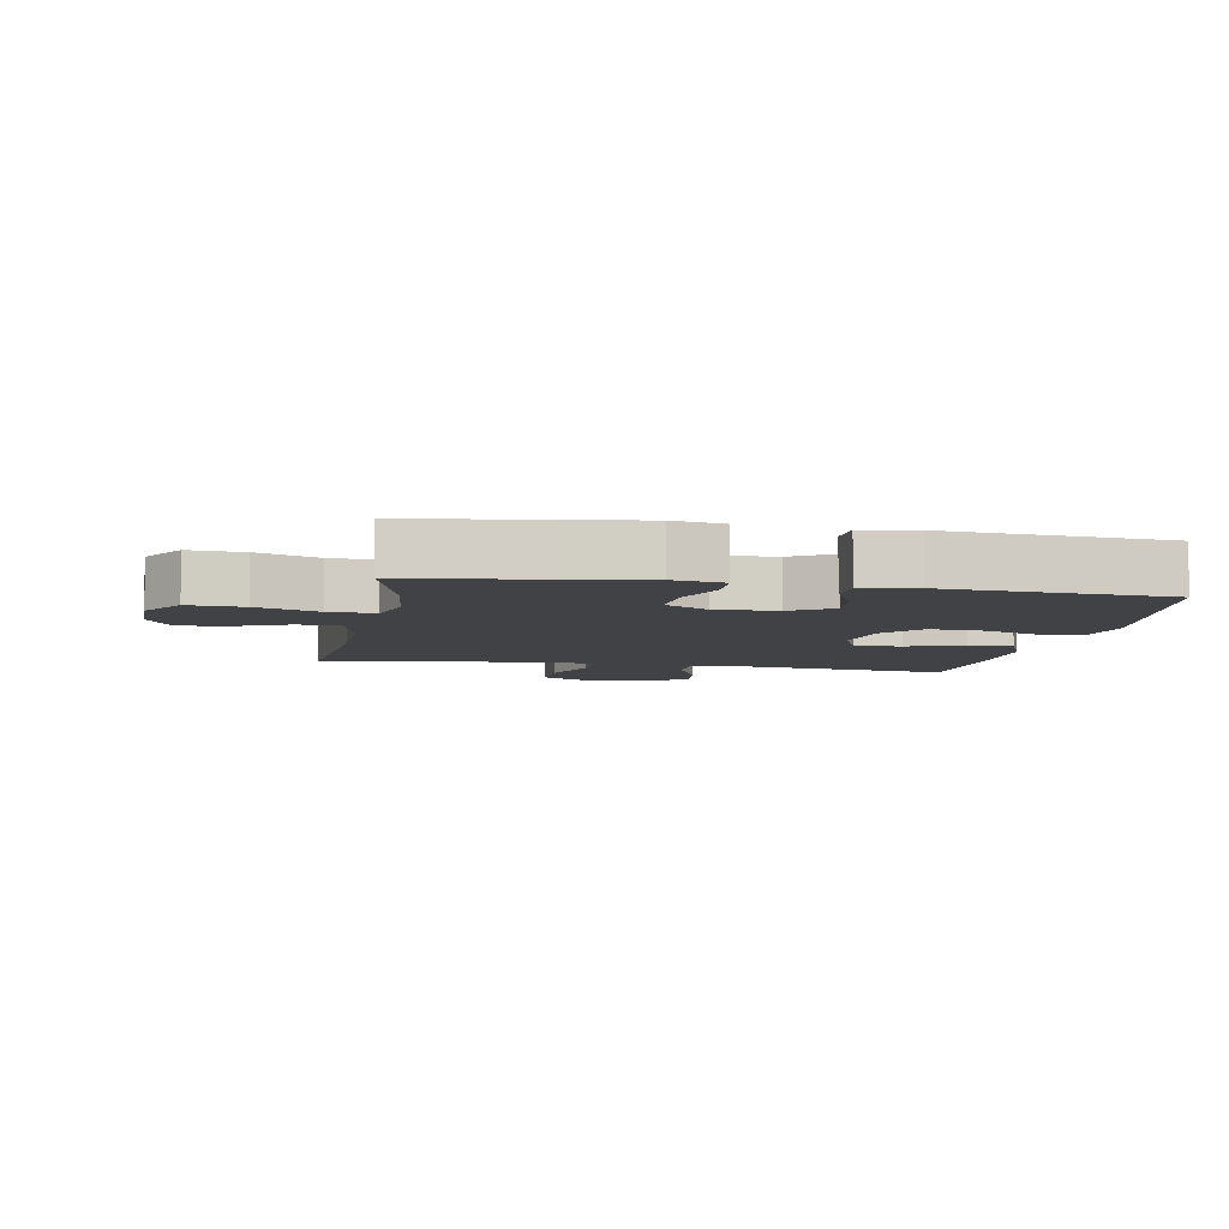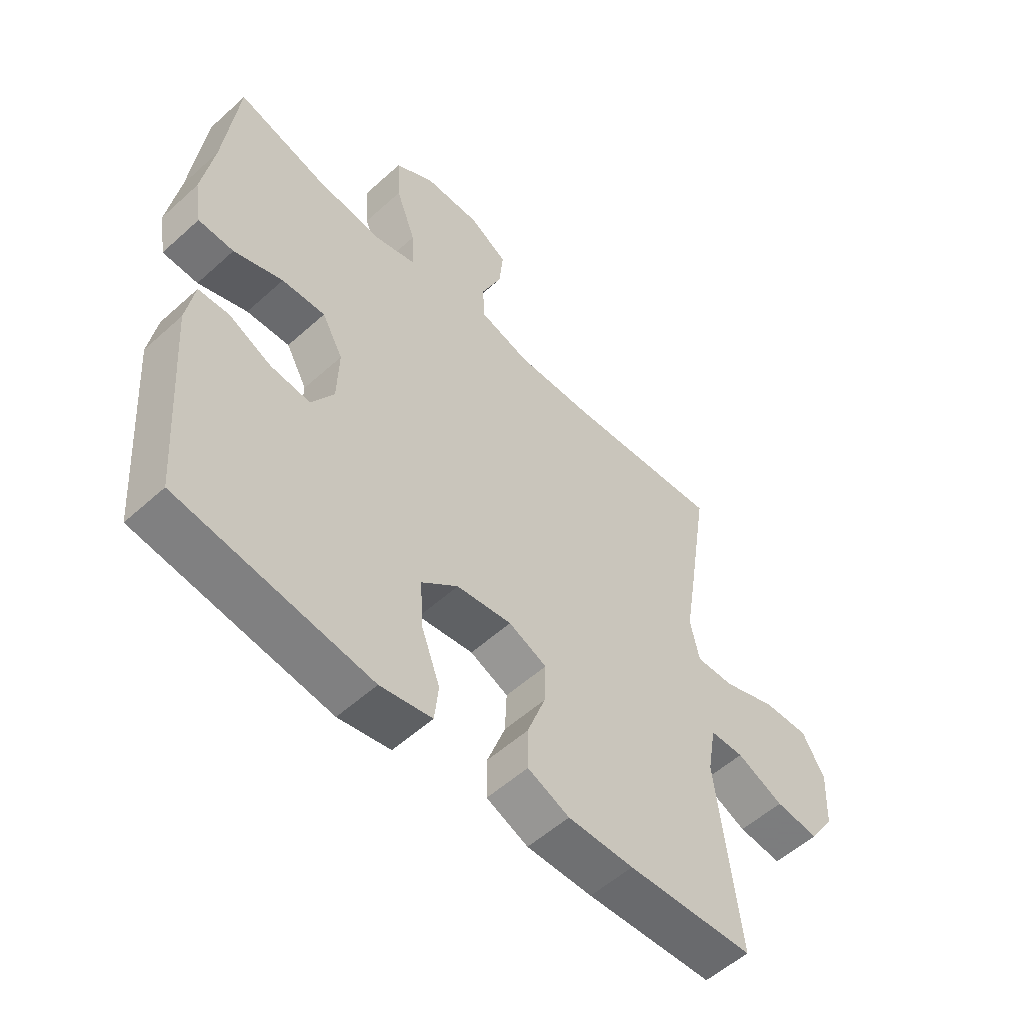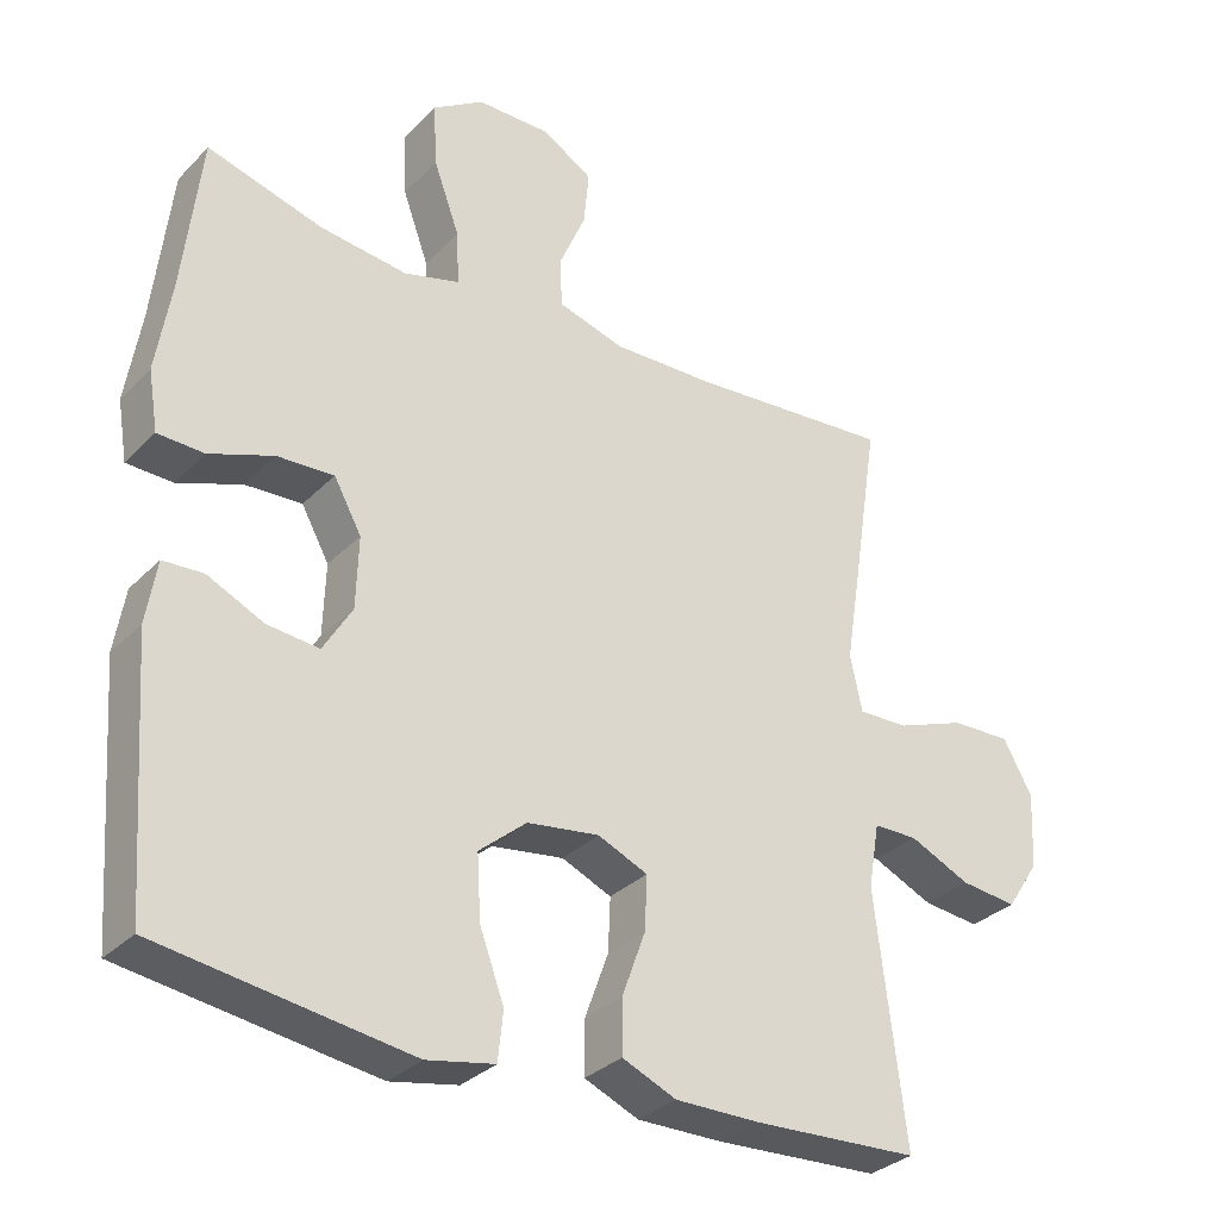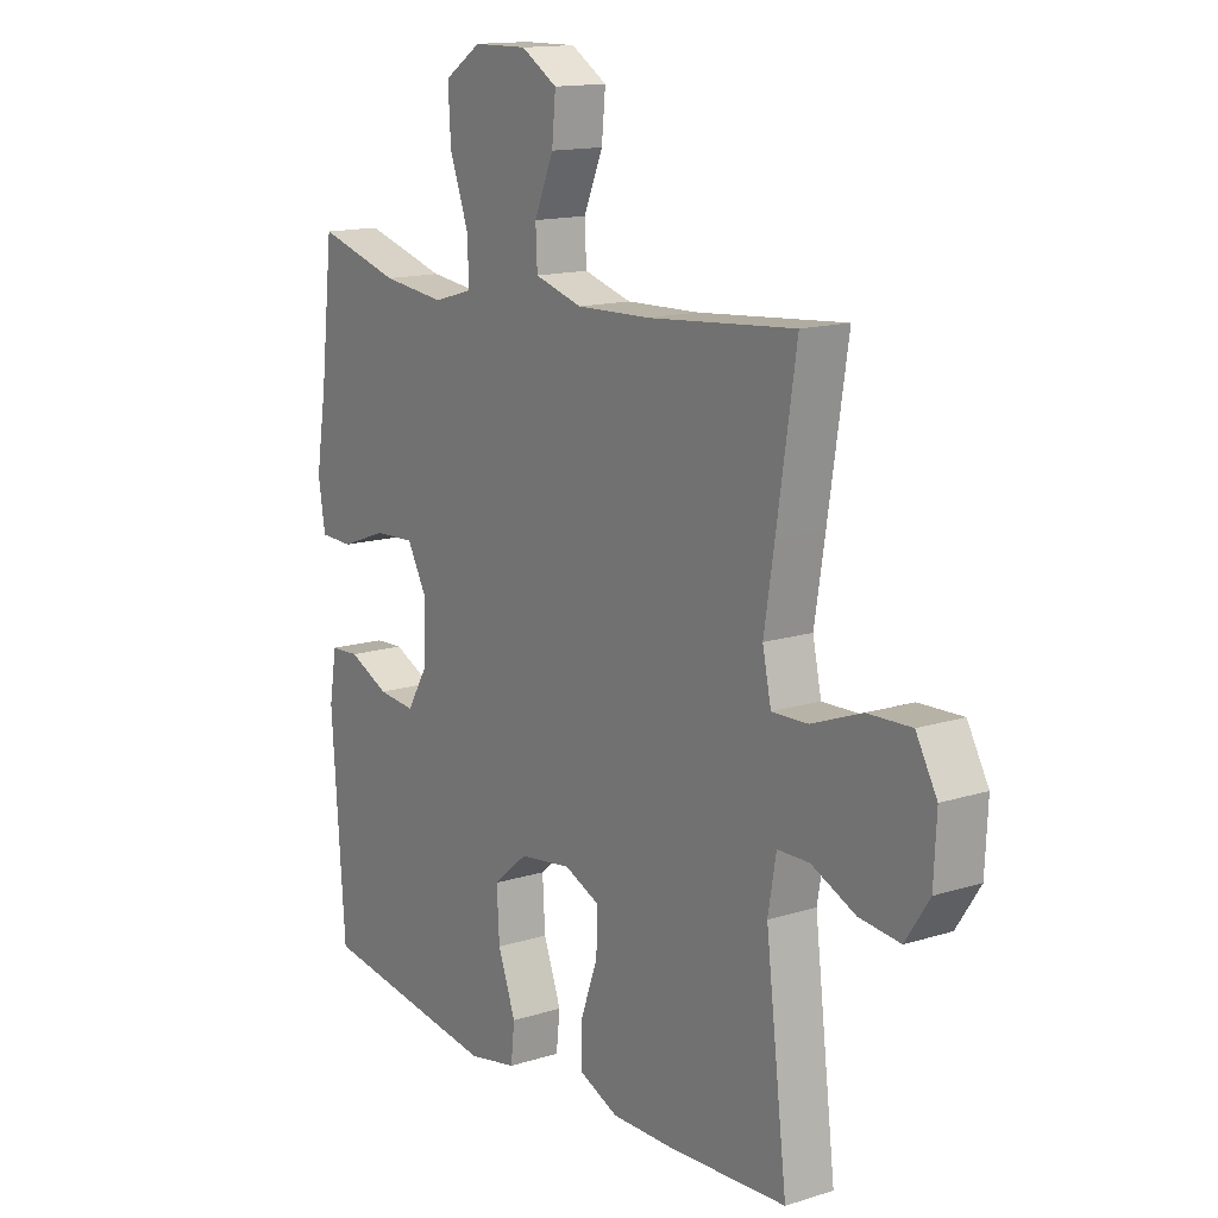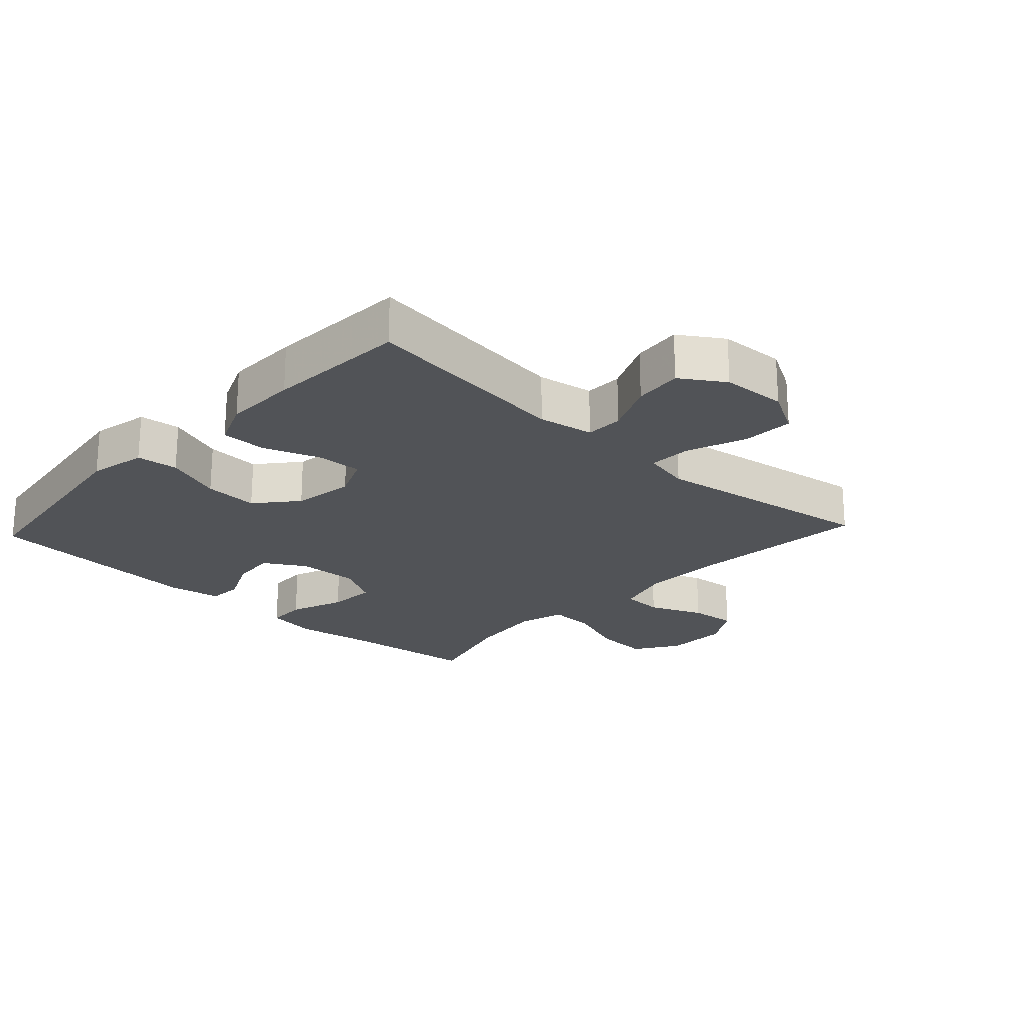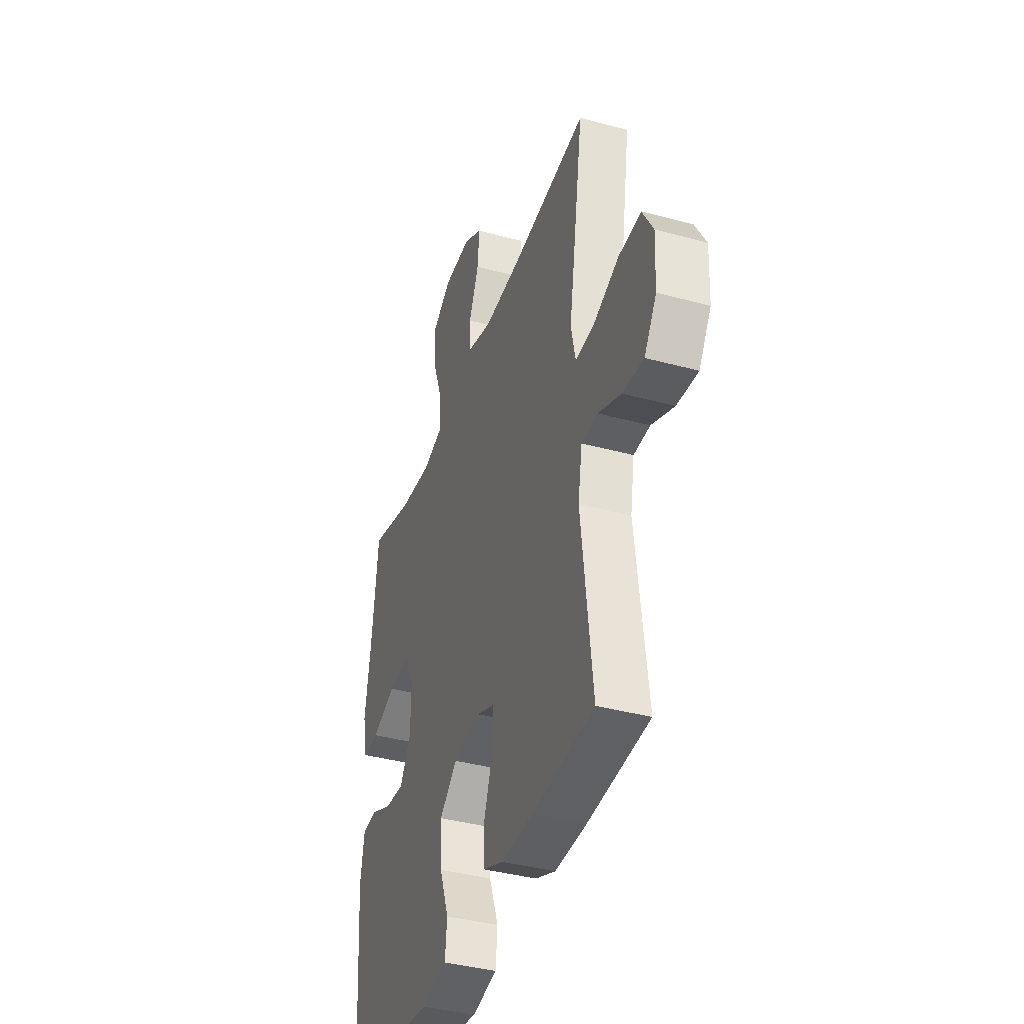
<metadata>
{"format":"obj","ext":"obj","renderer":"f3d","projection":"perspective","resolution":1024,"background":"white","views":[{"elev":-6.7,"azim":79.6,"up":"+Y"},{"elev":-55.1,"azim":133.6,"up":"+Z"},{"elev":-31.7,"azim":144.0,"up":"+Z"},{"elev":14.3,"azim":-124.6,"up":"+Z"},{"elev":-22.2,"azim":-133.0,"up":"+Y"},{"elev":-39.3,"azim":-108.7,"up":"+Z"}]}
</metadata>
<code>
v 0.5 0.07 0.5
v 0.524 0.07 0.289
v 0.544 0.07 0.165
v 0.531 0.07 0.085
v 0.469 0.07 0.083
v 0.383 0.07 0.115
v 0.307 0.07 0.119
v 0.27 0.07 0.052
v 0.273 0.07 -0.044
v 0.312 0.07 -0.109
v 0.382 0.07 -0.102
v 0.457 0.07 -0.067
v 0.511 0.07 -0.07
v 0.525 0.07 -0.154
v 0.5 0.07 -0.5
v 0.163 0.07 -0.548
v 0.072 0.07 -0.53
v 0.065 0.07 -0.465
v 0.098 0.07 -0.375
v 0.103 0.07 -0.29
v 0.039 0.07 -0.236
v -0.058 0.07 -0.222
v -0.125 0.07 -0.251
v -0.122 0.07 -0.323
v -0.09 0.07 -0.411
v -0.09 0.07 -0.482
v -0.163 0.07 -0.513
v -0.278 0.07 -0.512
v -0.5 0.07 -0.5
v -0.46 0.07 -0.169
v -0.475 0.07 -0.082
v -0.534 0.07 -0.081
v -0.616 0.07 -0.118
v -0.692 0.07 -0.126
v -0.736 0.07 -0.059
v -0.741 0.07 0.043
v -0.702 0.07 0.113
v -0.621 0.07 0.11
v -0.528 0.07 0.075
v -0.461 0.07 0.073
v -0.445 0.07 0.148
v -0.464 0.07 0.267
v -0.5 0.07 0.5
v -0.226 0.07 0.477
v -0.089 0.07 0.473
v 0 0.07 0.499
v 0.003 0.07 0.564
v -0.033 0.07 0.648
v -0.04 0.07 0.722
v 0.027 0.07 0.763
v 0.127 0.07 0.762
v 0.196 0.07 0.717
v 0.191 0.07 0.631
v 0.156 0.07 0.535
v 0.153 0.07 0.463
v 0.227 0.07 0.442
v 0.345 0.07 0.456
v 0.5 0 0.5
v 0.524 0 0.289
v 0.544 0 0.165
v 0.531 0 0.085
v 0.469 0 0.083
v 0.383 0 0.115
v 0.307 0 0.119
v 0.27 0 0.052
v 0.273 0 -0.044
v 0.312 0 -0.109
v 0.382 0 -0.102
v 0.457 0 -0.067
v 0.511 0 -0.07
v 0.525 0 -0.154
v 0.5 0 -0.5
v 0.163 0 -0.548
v 0.072 0 -0.53
v 0.065 0 -0.465
v 0.098 0 -0.375
v 0.103 0 -0.29
v 0.039 0 -0.236
v -0.058 0 -0.222
v -0.125 0 -0.251
v -0.122 0 -0.323
v -0.09 0 -0.411
v -0.09 0 -0.482
v -0.163 0 -0.513
v -0.278 0 -0.512
v -0.5 0 -0.5
v -0.46 0 -0.169
v -0.475 0 -0.082
v -0.534 0 -0.081
v -0.616 0 -0.118
v -0.692 0 -0.126
v -0.736 0 -0.059
v -0.741 0 0.043
v -0.702 0 0.113
v -0.621 0 0.11
v -0.528 0 0.075
v -0.461 0 0.073
v -0.445 0 0.148
v -0.464 0 0.267
v -0.5 0 0.5
v -0.226 0 0.477
v -0.089 0 0.473
v 0 0 0.499
v 0.003 0 0.564
v -0.033 0 0.648
v -0.04 0 0.722
v 0.027 0 0.763
v 0.127 0 0.762
v 0.196 0 0.717
v 0.191 0 0.631
v 0.156 0 0.535
v 0.153 0 0.463
v 0.227 0 0.442
v 0.345 0 0.456
f 52 53 54
f 51 52 54
f 50 51 54
f 49 50 54
f 48 49 54
f 47 48 54
f 46 47 54 55
f 45 46 55 56
f 41 42 43 44
f 44 45 56
f 41 44 56
f 40 41 56
f 37 38 39
f 36 37 39
f 35 36 39
f 34 35 39
f 33 34 39
f 32 33 39
f 31 32 39 40
f 40 56 57
f 31 40 57
f 30 31 57
f 28 29 30
f 27 28 30
f 26 27 30
f 25 26 30
f 24 25 30
f 17 18 19
f 16 17 19
f 15 16 19
f 14 15 19
f 13 14 19
f 12 13 19
f 11 12 19
f 10 11 19 20
f 9 10 20 21
f 4 5 6
f 3 4 6
f 2 3 6
f 2 6 7
f 1 2 7
f 57 1 7 8
f 23 24 30
f 30 57 8
f 23 30 8
f 22 23 8
f 8 9 21 22
f 111 110 109
f 111 109 108
f 111 108 107
f 111 107 106
f 111 106 105
f 111 105 104
f 112 111 104 103
f 113 112 103 102
f 101 100 99 98
f 113 102 101
f 113 101 98
f 113 98 97
f 96 95 94
f 96 94 93
f 96 93 92
f 96 92 91
f 96 91 90
f 96 90 89
f 97 96 89 88
f 114 113 97
f 114 97 88
f 114 88 87
f 87 86 85
f 87 85 84
f 87 84 83
f 87 83 82
f 87 82 81
f 76 75 74
f 76 74 73
f 76 73 72
f 76 72 71
f 76 71 70
f 76 70 69
f 76 69 68
f 77 76 68 67
f 78 77 67 66
f 63 62 61
f 63 61 60
f 63 60 59
f 64 63 59
f 64 59 58
f 65 64 58 114
f 87 81 80
f 65 114 87
f 65 87 80
f 65 80 79
f 79 78 66 65
f 1 58 59 2
f 2 59 60 3
f 3 60 61 4
f 4 61 62 5
f 5 62 63 6
f 6 63 64 7
f 7 64 65 8
f 8 65 66 9
f 9 66 67 10
f 10 67 68 11
f 11 68 69 12
f 12 69 70 13
f 13 70 71 14
f 14 71 72 15
f 15 72 73 16
f 16 73 74 17
f 17 74 75 18
f 18 75 76 19
f 19 76 77 20
f 20 77 78 21
f 21 78 79 22
f 22 79 80 23
f 23 80 81 24
f 24 81 82 25
f 25 82 83 26
f 26 83 84 27
f 27 84 85 28
f 28 85 86 29
f 29 86 87 30
f 30 87 88 31
f 31 88 89 32
f 32 89 90 33
f 33 90 91 34
f 34 91 92 35
f 35 92 93 36
f 36 93 94 37
f 37 94 95 38
f 38 95 96 39
f 39 96 97 40
f 40 97 98 41
f 41 98 99 42
f 42 99 100 43
f 43 100 101 44
f 44 101 102 45
f 45 102 103 46
f 46 103 104 47
f 47 104 105 48
f 48 105 106 49
f 49 106 107 50
f 50 107 108 51
f 51 108 109 52
f 52 109 110 53
f 53 110 111 54
f 54 111 112 55
f 55 112 113 56
f 56 113 114 57
f 57 114 58 1

</code>
